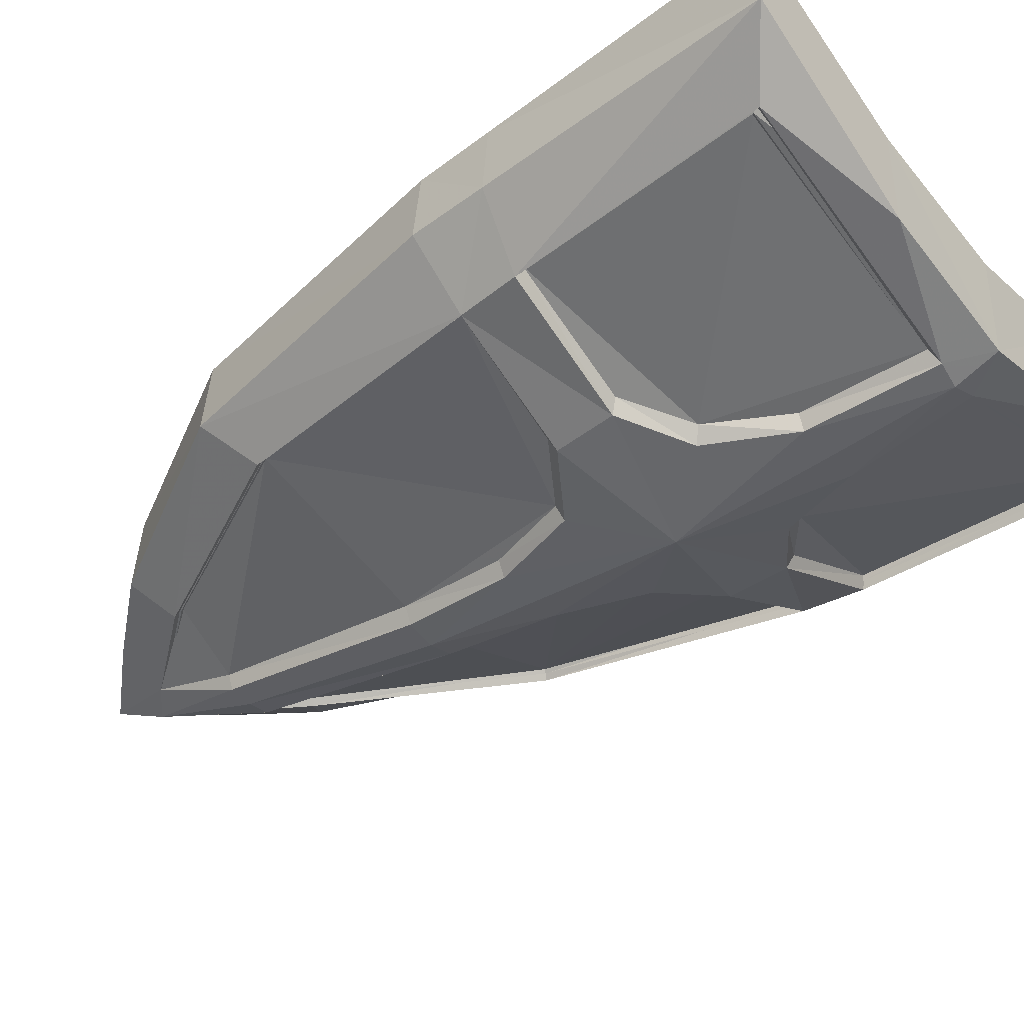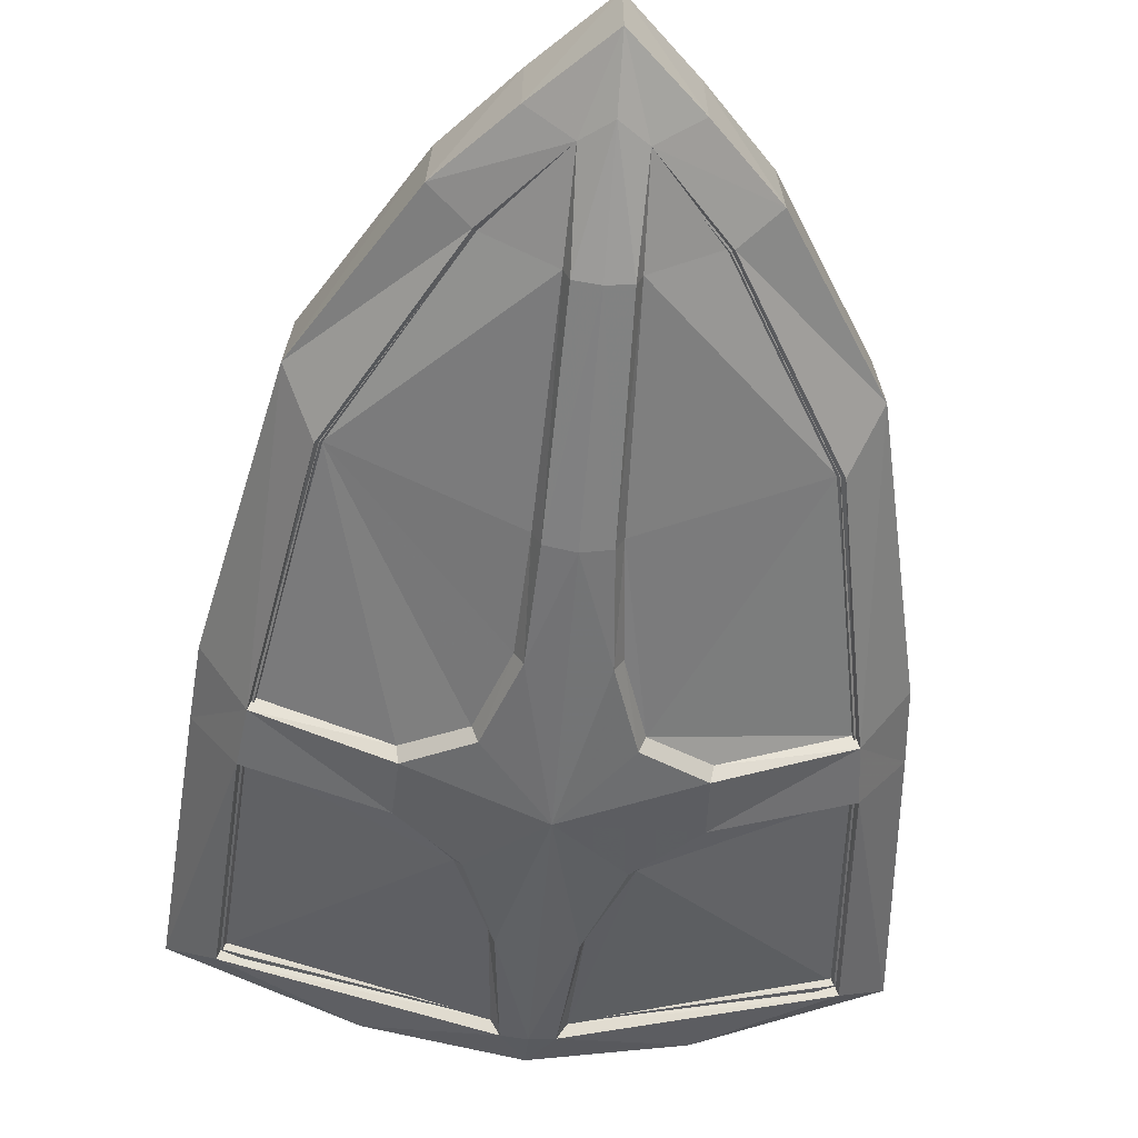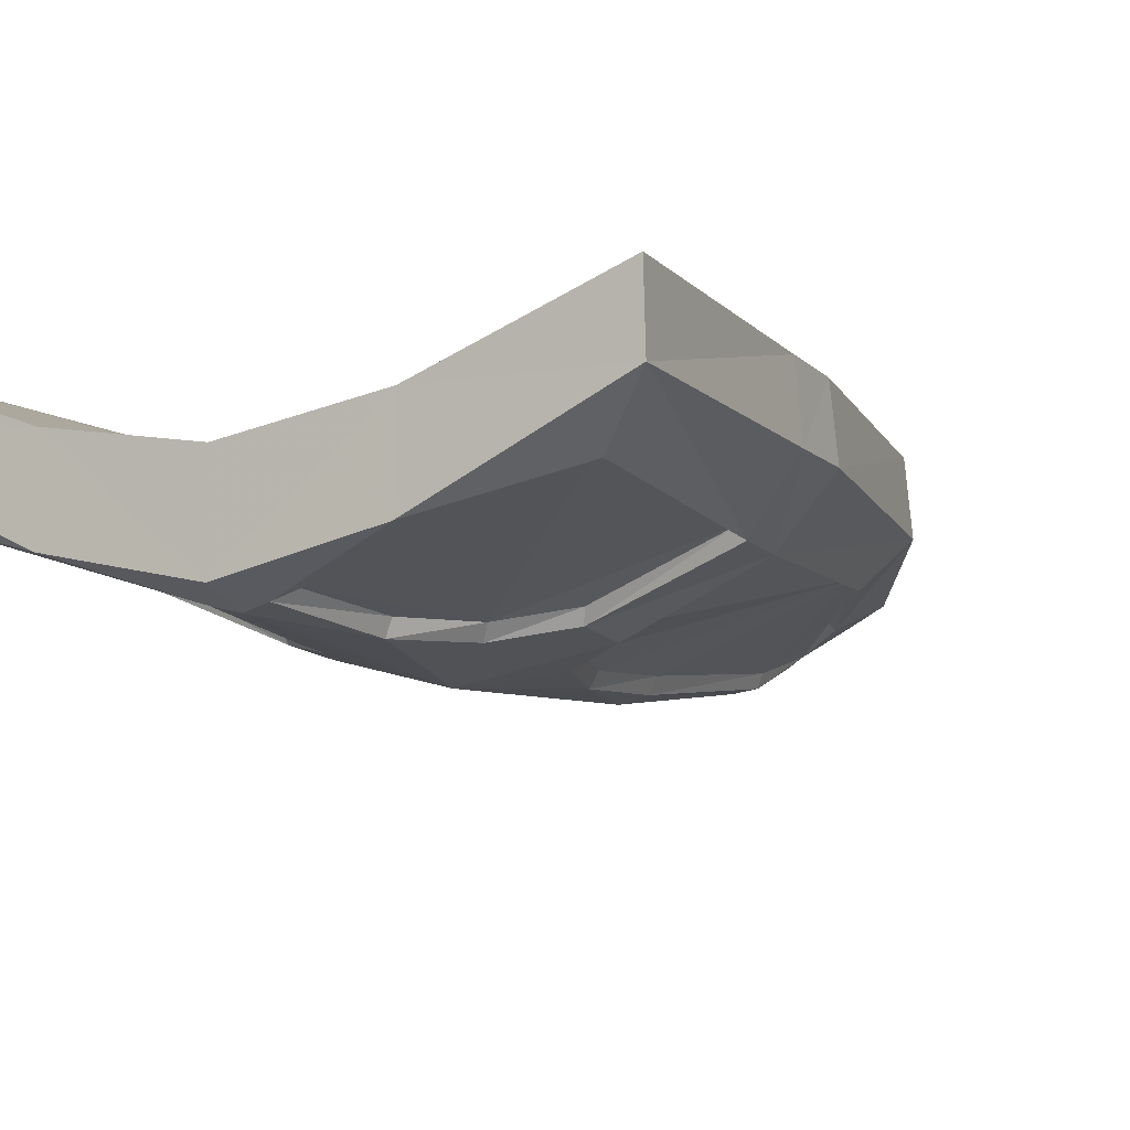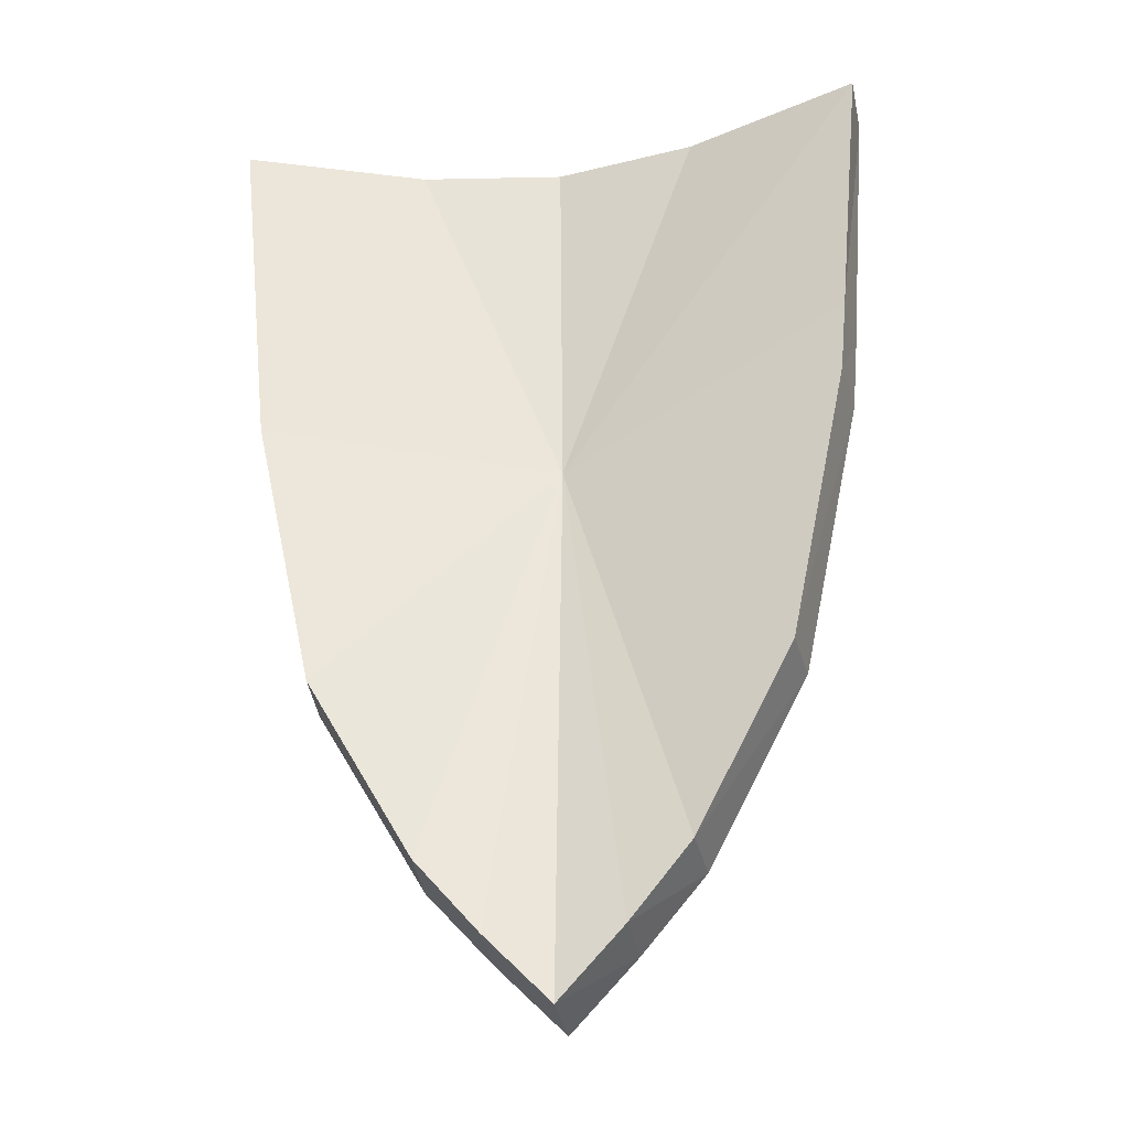
<metadata>
{"format":"obj","ext":"obj","renderer":"f3d","projection":"perspective","resolution":1024,"background":"white","views":[{"elev":-38.1,"azim":-52.5,"up":"+Y"},{"elev":-54.7,"azim":175.4,"up":"+Y"},{"elev":-7.8,"azim":29.4,"up":"+Y"},{"elev":-31.2,"azim":-169.5,"up":"+Z"}]}
</metadata>
<code>
g wanzhengdun#01
v 0.09124 -1.259 109.3
v 0.1608 -1.285 109.2
v 0.5023 -1.18 109.3
v 0.826 -1.142 108.5
v 0.9532 -0.9832 108.5
v 1.015 -0.9602 109.3
v 0.8739 -1.089 109.2
v 0.7565 -1.015 107.5
v 0.9336 -0.9872 108.3
v 0.8045 -1.148 108.3
v 0.6722 -1.133 107.6
v 0.1663 -1.183 106.8
v 0.2808 -1.116 106.7
v 0.4653 -1.093 106.9
v 0.3625 -1.15 107
v 0.09124 -1.356 107.7
v 0.1712 -1.338 107.7
v 0.1855 -1.349 108
v 0.195 -1.321 108.8
v 0.09124 -1.3 109.1
v 0.09124 -1.288 107
v 0.1585 -1.278 107
v 0.1663 -1.183 106.8
v 0.3528 -1.134 107
v 0.1741 -1.243 107
v 0.6568 -1.11 107.6
v 0.1923 -1.297 107.7
v 0.7921 -1.12 108.3
v 0.4547 -1.26 108.3
v 0.2883 -1.299 108.2
v 0.6568 -1.11 107.6
v 0.4544 -1.28 108.5
v 0.4472 -1.297 108.3
v 0.1855 -1.253 109.1
v 0.2113 -1.281 108.8
v 0.3064 -1.277 108.6
v 0.8595 -1.062 109.1
v 0.285 -1.313 108.6
v 0.09124 -1.376 108.4
v 0.2713 -1.335 108.2
v 0.09124 -1.203 106.7
v 0.09124 -1.132 106.5
v 0.826 -1.142 108.5
v 0.8739 -1.089 109.2
v 0.8595 -1.062 109.1
v 0.8157 -1.112 108.5
v 1.015 -0.9602 109.3
v 0.9532 -0.9832 108.5
v 0.9359 -0.8078 108.5
v 1.01 -0.7811 109.3
v 0.6722 -1.133 107.6
v 0.8045 -1.148 108.3
v 0.7921 -1.12 108.3
v 0.6568 -1.11 107.6
v 0.9336 -0.9872 108.3
v 0.7565 -1.015 107.5
v 0.741 -0.8393 107.5
v 0.915 -0.8138 108.3
v 0.3528 -1.134 107
v 0.1663 -1.183 106.8
v 0.3625 -1.15 107
v 0.4653 -1.093 106.9
v 0.2808 -1.116 106.7
v 0.2778 -0.935 106.8
v 0.4556 -0.9132 107
v 0.1855 -1.349 108
v 0.1712 -1.338 107.7
v 0.1923 -1.297 107.7
v 0.2086 -1.312 108
v 0.1608 -1.285 109.2
v 0.195 -1.321 108.8
v 0.2113 -1.281 108.8
v 0.1855 -1.253 109.1
v 0.1585 -1.278 107
v 0.1741 -1.243 107
v 0.4544 -1.28 108.5
v 0.466 -1.244 108.5
v 0.4472 -1.297 108.3
v 0.4547 -1.26 108.3
v 0.5054 -0.9989 109.3
v 0.09124 -1.078 109.3
v 0.09124 -1.259 109.3
v 0.5023 -1.18 109.3
v 0.285 -1.313 108.6
v 0.3064 -1.277 108.6
v 0.2713 -1.335 108.2
v 0.2883 -1.299 108.2
v 0.09124 -1.132 106.5
v 0.09124 -0.9495 106.6
v 0.09124 -1.078 109.3
v 0.5054 -0.9989 109.3
v 0.09124 -1.119 108.2
v 0.9359 -0.8078 108.5
v 0.915 -0.8138 108.3
v 0.741 -0.8393 107.5
v 0.2778 -0.935 106.8
v 0.09124 -0.9495 106.6
v 0.4556 -0.9132 107
v 1.01 -0.7811 109.3
v -0.3199 -1.18 109.3
v 0.02169 -1.285 109.2
v -0.6435 -1.142 108.5
v -0.6915 -1.089 109.2
v -0.8325 -0.9602 109.3
v -0.7707 -0.9832 108.5
v -0.574 -1.015 107.5
v -0.4898 -1.133 107.6
v -0.6221 -1.148 108.3
v -0.7512 -0.9872 108.3
v 0.01617 -1.183 106.8
v -0.18 -1.161 107
v -0.2828 -1.093 106.9
v -0.09828 -1.116 106.7
v -0.01199 -1.349 108
v 0.01256 -1.338 107.7
v -0.006829 -1.321 108.8
v 0.02393 -1.278 107
v 0.01617 -1.183 106.8
v 0.008397 -1.243 107
v -0.1703 -1.134 107
v -0.4743 -1.11 107.6
v -0.008569 -1.297 107.7
v -0.1058 -1.299 108.2
v -0.03504 -1.312 108
v -0.2647 -1.297 108.3
v -0.2719 -1.28 108.5
v -0.6332 -1.112 108.5
v -0.2835 -1.244 108.5
v -0.124 -1.277 108.6
v -0.6771 -1.062 109.1
v -0.1025 -1.313 108.6
v -0.0888 -1.335 108.2
v -0.6435 -1.142 108.5
v -0.6332 -1.112 108.5
v -0.6771 -1.062 109.1
v -0.6915 -1.089 109.2
v -0.8325 -0.9602 109.3
v -0.8275 -0.7811 109.3
v -0.7534 -0.8078 108.5
v -0.7707 -0.9832 108.5
v -0.4898 -1.133 107.6
v -0.4743 -1.11 107.6
v -0.6096 -1.12 108.3
v -0.6221 -1.148 108.3
v -0.7512 -0.9872 108.3
v -0.7325 -0.8138 108.3
v -0.5586 -0.8393 107.5
v -0.574 -1.015 107.5
v -0.1703 -1.134 107
v -0.18 -1.161 107
v 0.01617 -1.183 106.8
v -0.2828 -1.093 106.9
v -0.2731 -0.9132 107
v -0.09537 -0.935 106.8
v -0.09828 -1.116 106.7
v -0.01199 -1.349 108
v -0.03504 -1.312 108
v -0.008569 -1.297 107.7
v 0.01256 -1.338 107.7
v 0.02169 -1.285 109.2
v -0.003013 -1.253 109.1
v -0.02315 -1.281 108.8
v -0.006829 -1.321 108.8
v 0.008397 -1.243 107
v 0.02393 -1.278 107
v -0.2719 -1.28 108.5
v -0.2835 -1.244 108.5
v -0.2722 -1.26 108.3
v -0.2647 -1.297 108.3
v -0.3229 -0.9989 109.3
v -0.3199 -1.18 109.3
v -0.1025 -1.313 108.6
v -0.124 -1.277 108.6
v -0.0888 -1.335 108.2
v -0.1058 -1.299 108.2
v -0.3229 -0.9989 109.3
v -0.7534 -0.8078 108.5
v -0.7325 -0.8138 108.3
v -0.5586 -0.8393 107.5
v -0.09537 -0.935 106.8
v -0.2731 -0.9132 107
v -0.8275 -0.7811 109.3
v 0.2086 -1.312 108
v 0.466 -1.244 108.5
v 0.8157 -1.112 108.5
v -0.02315 -1.281 108.8
v -0.003013 -1.253 109.1
v -0.2722 -1.26 108.3
v -0.6096 -1.12 108.3
f 1 2 3
f 4 5 6
f 6 7 4
f 8 9 10
f 10 11 8
f 12 13 14
f 14 15 12
f 16 17 18
f 19 2 20
f 17 16 21
f 21 22 17
f 15 14 8
f 8 11 15
f 23 24 25
f 10 9 5
f 5 4 10
f 26 27 25
f 25 24 26
f 26 28 29
f 29 30 31
f 26 29 31
f 10 4 32
f 32 33 10
f 34 35 36
f 36 37 34
f 20 2 1
f 32 38 39
f 38 19 39
f 39 18 40
f 39 40 33
f 22 21 41
f 41 12 22
f 42 12 41
f 43 44 45
f 45 46 43
f 47 48 49
f 49 50 47
f 51 52 53
f 53 54 51
f 55 56 57
f 57 58 55
f 59 60 61
f 62 63 64
f 64 65 62
f 66 67 68
f 68 69 66
f 70 71 72
f 72 73 70
f 67 74 75
f 75 68 67
f 61 51 54
f 54 59 61
f 56 62 65
f 65 57 56
f 48 55 58
f 58 49 48
f 76 43 46
f 46 77 76
f 52 78 79
f 79 53 52
f 44 70 73
f 73 45 44
f 80 81 82
f 82 83 80
f 84 76 77
f 77 85 84
f 71 84 85
f 85 72 71
f 86 66 69
f 69 87 86
f 78 86 87
f 87 79 78
f 60 75 74
f 3 7 6
f 47 50 80
f 80 83 47
f 3 2 7
f 13 12 42
f 63 88 89
f 89 64 63
f 90 91 92
f 93 94 92
f 94 95 92
f 96 97 92
f 95 98 92
f 99 93 92
f 91 99 92
f 98 96 92
f 1 100 101
f 102 103 104
f 104 105 102
f 106 107 108
f 108 109 106
f 110 111 112
f 112 113 110
f 16 114 115
f 20 101 116
f 115 117 21
f 21 16 115
f 111 107 106
f 106 112 111
f 118 119 120
f 108 102 105
f 105 109 108
f 121 120 119
f 119 122 121
f 123 121 122
f 122 124 123
f 125 39 126
f 127 128 129
f 129 130 127
f 20 1 101
f 126 39 131
f 131 39 116
f 39 132 114
f 39 125 132
f 117 110 41
f 41 21 117
f 42 41 110
f 133 134 135
f 135 136 133
f 137 138 139
f 139 140 137
f 141 142 143
f 143 144 141
f 145 146 147
f 147 148 145
f 149 150 151
f 152 153 154
f 154 155 152
f 156 157 158
f 158 159 156
f 160 161 162
f 162 163 160
f 159 158 164
f 164 165 159
f 150 149 142
f 142 141 150
f 148 147 153
f 153 152 148
f 140 139 146
f 146 145 140
f 166 167 134
f 134 133 166
f 144 143 168
f 168 169 144
f 136 135 161
f 161 160 136
f 170 171 82
f 82 81 170
f 172 173 167
f 167 166 172
f 163 162 173
f 173 172 163
f 174 175 157
f 157 156 174
f 169 168 175
f 175 174 169
f 151 165 164
f 100 104 103
f 137 171 170
f 170 138 137
f 100 103 101
f 113 42 110
f 155 154 89
f 89 88 155
f 90 92 176
f 177 92 178
f 178 92 179
f 180 92 97
f 179 92 181
f 182 92 177
f 176 92 182
f 181 92 180
f 183 27 26
f 183 26 31
f 30 183 31
f 36 184 185
f 185 37 36
f 129 186 187
f 187 130 129
f 123 188 189
f 189 121 123
f 32 39 33
f 126 102 108
f 108 125 126
f 18 39 16
f 16 39 114
f 116 39 20
f 20 39 19
g wanzhengdun#02
v 0.09124 -1.286 109.3
v 0.1621 -1.315 109.2
v 0.5103 -1.199 109.3
v 0.8402 -1.158 108.5
v 0.9699 -0.9826 108.5
v 1.033 -0.9573 109.3
v 0.8891 -1.099 109.2
v 0.7694 -1.017 107.4
v 0.9499 -0.9871 108.3
v 0.8183 -1.164 108.3
v 0.6835 -1.148 107.6
v 0.1678 -1.203 106.8
v 0.2844 -1.129 106.7
v 0.4726 -1.103 106.9
v 0.3677 -1.166 107
v 0.09124 -1.393 107.6
v 0.1728 -1.373 107.6
v 0.1873 -1.385 108
v 0.197 -1.355 108.8
v 0.09124 -1.332 109.2
v 0.09124 -1.318 107
v 0.1598 -1.308 107
v 0.1678 -1.203 106.8
v 0.3578 -1.149 107
v 0.1757 -1.269 107
v 0.6677 -1.122 107.6
v 0.1943 -1.329 107.6
v 0.8056 -1.133 108.3
v 0.4617 -1.288 108.3
v 0.2921 -1.33 108.2
v 0.6677 -1.122 107.6
v 0.4615 -1.31 108.5
v 0.4541 -1.328 108.3
v 0.1873 -1.28 109.2
v 0.2137 -1.31 108.8
v 0.3106 -1.306 108.6
v 0.8744 -1.07 109.2
v 0.2887 -1.346 108.6
v 0.09124 -1.415 108.4
v 0.2748 -1.371 108.2
v 0.09124 -1.225 106.7
v 0.09124 -1.147 106.5
v 0.8402 -1.158 108.5
v 0.8891 -1.099 109.2
v 0.8744 -1.07 109.2
v 0.8297 -1.125 108.5
v 1.033 -0.9573 109.3
v 0.9699 -0.9826 108.5
v 0.9522 -0.7894 108.5
v 1.028 -0.76 109.3
v 0.6835 -1.148 107.6
v 0.8183 -1.164 108.3
v 0.8056 -1.133 108.3
v 0.6677 -1.122 107.6
v 0.9499 -0.9871 108.3
v 0.7694 -1.017 107.4
v 0.7536 -0.8241 107.5
v 0.9309 -0.796 108.3
v 0.3578 -1.149 107
v 0.1678 -1.203 106.8
v 0.3677 -1.166 107
v 0.4726 -1.103 106.9
v 0.2844 -1.129 106.7
v 0.2815 -0.9296 106.7
v 0.4627 -0.9055 106.9
v 0.1873 -1.385 108
v 0.1728 -1.373 107.6
v 0.1943 -1.329 107.6
v 0.2108 -1.345 108
v 0.1621 -1.315 109.2
v 0.197 -1.355 108.8
v 0.2137 -1.31 108.8
v 0.1873 -1.28 109.2
v 0.1598 -1.308 107
v 0.1757 -1.269 107
v 0.4615 -1.31 108.5
v 0.4733 -1.27 108.5
v 0.4541 -1.328 108.3
v 0.4617 -1.288 108.3
v 0.5134 -0.9475 109.3
v 0.09124 -1.017 109.3
v 0.09124 -1.286 109.3
v 0.5103 -1.199 109.3
v 0.2887 -1.346 108.6
v 0.3106 -1.306 108.6
v 0.2748 -1.371 108.2
v 0.2921 -1.33 108.2
v 0.09124 -1.147 106.5
v 0.09124 -0.9455 106.5
v 0.09124 -1.017 109.3
v 0.5134 -0.9475 109.3
v 0.09124 -1.059 108.2
v 0.9522 -0.7894 108.5
v 0.9309 -0.796 108.3
v 0.7536 -0.8241 107.5
v 0.2815 -0.9296 106.7
v 0.09124 -0.9455 106.5
v 0.4627 -0.9055 106.9
v 1.028 -0.76 109.3
v -0.3278 -1.199 109.3
v 0.02035 -1.315 109.2
v -0.6577 -1.158 108.5
v -0.7066 -1.099 109.2
v -0.8504 -0.9573 109.3
v -0.7874 -0.9826 108.5
v -0.5869 -1.017 107.4
v -0.501 -1.148 107.6
v -0.6359 -1.164 108.3
v -0.7675 -0.9871 108.3
v 0.01472 -1.203 106.8
v -0.1852 -1.178 107
v -0.2901 -1.103 106.9
v -0.1019 -1.129 106.7
v -0.01398 -1.385 108
v 0.01104 -1.373 107.6
v -0.008726 -1.355 108.8
v 0.02263 -1.308 107
v 0.01472 -1.203 106.8
v 0.006795 -1.269 107
v -0.1753 -1.149 107
v -0.4852 -1.122 107.6
v -0.0105 -1.329 107.6
v -0.1096 -1.33 108.2
v -0.03749 -1.345 108
v -0.2716 -1.328 108.3
v -0.279 -1.31 108.5
v -0.6473 -1.125 108.5
v -0.2908 -1.27 108.5
v -0.1281 -1.306 108.6
v -0.6919 -1.07 109.2
v -0.1062 -1.346 108.6
v -0.09229 -1.371 108.2
v -0.6577 -1.158 108.5
v -0.6473 -1.125 108.5
v -0.6919 -1.07 109.2
v -0.7066 -1.099 109.2
v -0.8504 -0.9573 109.3
v -0.8453 -0.76 109.3
v -0.7697 -0.7894 108.5
v -0.7874 -0.9826 108.5
v -0.501 -1.148 107.6
v -0.4852 -1.122 107.6
v -0.6232 -1.133 108.3
v -0.6359 -1.164 108.3
v -0.7675 -0.9871 108.3
v -0.7484 -0.796 108.3
v -0.5711 -0.8241 107.5
v -0.5869 -1.017 107.4
v -0.1753 -1.149 107
v -0.1852 -1.178 107
v 0.01472 -1.203 106.8
v -0.2901 -1.103 106.9
v -0.2802 -0.9055 106.9
v -0.09898 -0.9296 106.7
v -0.1019 -1.129 106.7
v -0.01398 -1.385 108
v -0.03749 -1.345 108
v -0.0105 -1.329 107.6
v 0.01104 -1.373 107.6
v 0.02035 -1.315 109.2
v -0.004836 -1.28 109.2
v -0.02537 -1.31 108.8
v -0.008726 -1.355 108.8
v 0.006795 -1.269 107
v 0.02263 -1.308 107
v -0.279 -1.31 108.5
v -0.2908 -1.27 108.5
v -0.2793 -1.288 108.3
v -0.2716 -1.328 108.3
v -0.3309 -0.9475 109.3
v -0.3278 -1.199 109.3
v -0.1062 -1.346 108.6
v -0.1281 -1.306 108.6
v -0.09229 -1.371 108.2
v -0.1096 -1.33 108.2
v -0.8453 -0.76 109.3
v 0.09124 -0.9455 106.5
v 0.09124 -1.147 106.5
v -0.3309 -0.9475 109.3
v -0.7697 -0.7894 108.5
v -0.7484 -0.796 108.3
v -0.5711 -0.8241 107.5
v -0.09898 -0.9296 106.7
v -0.2802 -0.9055 106.9
v -0.8453 -0.76 109.3
v 0.2108 -1.345 108
v 0.4733 -1.27 108.5
v 0.8297 -1.125 108.5
v -0.02537 -1.31 108.8
v -0.004836 -1.28 109.2
v -0.2793 -1.288 108.3
v -0.6232 -1.133 108.3
f 190 191 192
f 193 194 195
f 195 196 193
f 197 198 199
f 199 200 197
f 201 202 203
f 203 204 201
f 205 206 207
f 208 191 209
f 206 205 210
f 210 211 206
f 204 203 197
f 197 200 204
f 212 213 214
f 199 198 194
f 194 193 199
f 215 216 214
f 214 213 215
f 215 217 218
f 218 219 220
f 215 218 220
f 199 193 221
f 221 222 199
f 223 224 225
f 225 226 223
f 209 191 190
f 221 227 228
f 227 208 228
f 228 207 229
f 228 229 222
f 211 210 230
f 230 201 211
f 231 201 230
f 232 233 234
f 234 235 232
f 236 237 238
f 238 239 236
f 240 241 242
f 242 243 240
f 244 245 246
f 246 247 244
f 248 249 250
f 251 252 253
f 253 254 251
f 255 256 257
f 257 258 255
f 259 260 261
f 261 262 259
f 256 263 264
f 264 257 256
f 250 240 243
f 243 248 250
f 245 251 254
f 254 246 245
f 237 244 247
f 247 238 237
f 265 232 235
f 235 266 265
f 241 267 268
f 268 242 241
f 233 259 262
f 262 234 233
f 269 270 271
f 271 272 269
f 273 265 266
f 266 274 273
f 260 273 274
f 274 261 260
f 275 255 258
f 258 276 275
f 267 275 276
f 276 268 267
f 249 264 263
f 192 196 195
f 236 239 269
f 269 272 236
f 192 191 196
f 202 201 231
f 252 277 278
f 278 253 252
f 279 280 281
f 282 283 281
f 283 284 281
f 285 286 281
f 284 287 281
f 288 282 281
f 280 288 281
f 287 285 281
f 190 289 290
f 291 292 293
f 293 294 291
f 295 296 297
f 297 298 295
f 299 300 301
f 301 302 299
f 205 303 304
f 209 290 305
f 304 306 210
f 210 205 304
f 300 296 295
f 295 301 300
f 307 308 309
f 297 291 294
f 294 298 297
f 310 309 308
f 308 311 310
f 312 310 311
f 311 313 312
f 314 228 315
f 316 317 318
f 318 319 316
f 209 190 290
f 315 228 320
f 320 228 305
f 228 321 303
f 228 314 321
f 306 299 230
f 230 210 306
f 231 230 299
f 322 323 324
f 324 325 322
f 326 327 328
f 328 329 326
f 330 331 332
f 332 333 330
f 334 335 336
f 336 337 334
f 338 339 340
f 341 342 343
f 343 344 341
f 345 346 347
f 347 348 345
f 349 350 351
f 351 352 349
f 348 347 353
f 353 354 348
f 339 338 331
f 331 330 339
f 337 336 342
f 342 341 337
f 329 328 335
f 335 334 329
f 355 356 323
f 323 322 355
f 333 332 357
f 357 358 333
f 325 324 350
f 350 349 325
f 359 360 271
f 271 270 359
f 361 362 356
f 356 355 361
f 352 351 362
f 362 361 352
f 363 364 346
f 346 345 363
f 358 357 364
f 364 363 358
f 340 354 353
f 289 293 292
f 326 360 359
f 359 365 326
f 289 292 290
f 302 231 299
f 344 343 366
f 366 367 344
f 279 281 368
f 369 281 370
f 370 281 371
f 372 281 286
f 371 281 373
f 374 281 369
f 368 281 374
f 373 281 372
f 375 216 215
f 375 215 220
f 219 375 220
f 225 376 377
f 377 226 225
f 318 378 379
f 379 319 318
f 312 380 381
f 381 310 312
f 221 228 222
f 315 291 297
f 297 314 315
f 207 228 205
f 205 228 303
f 305 228 209
f 209 228 208

</code>
